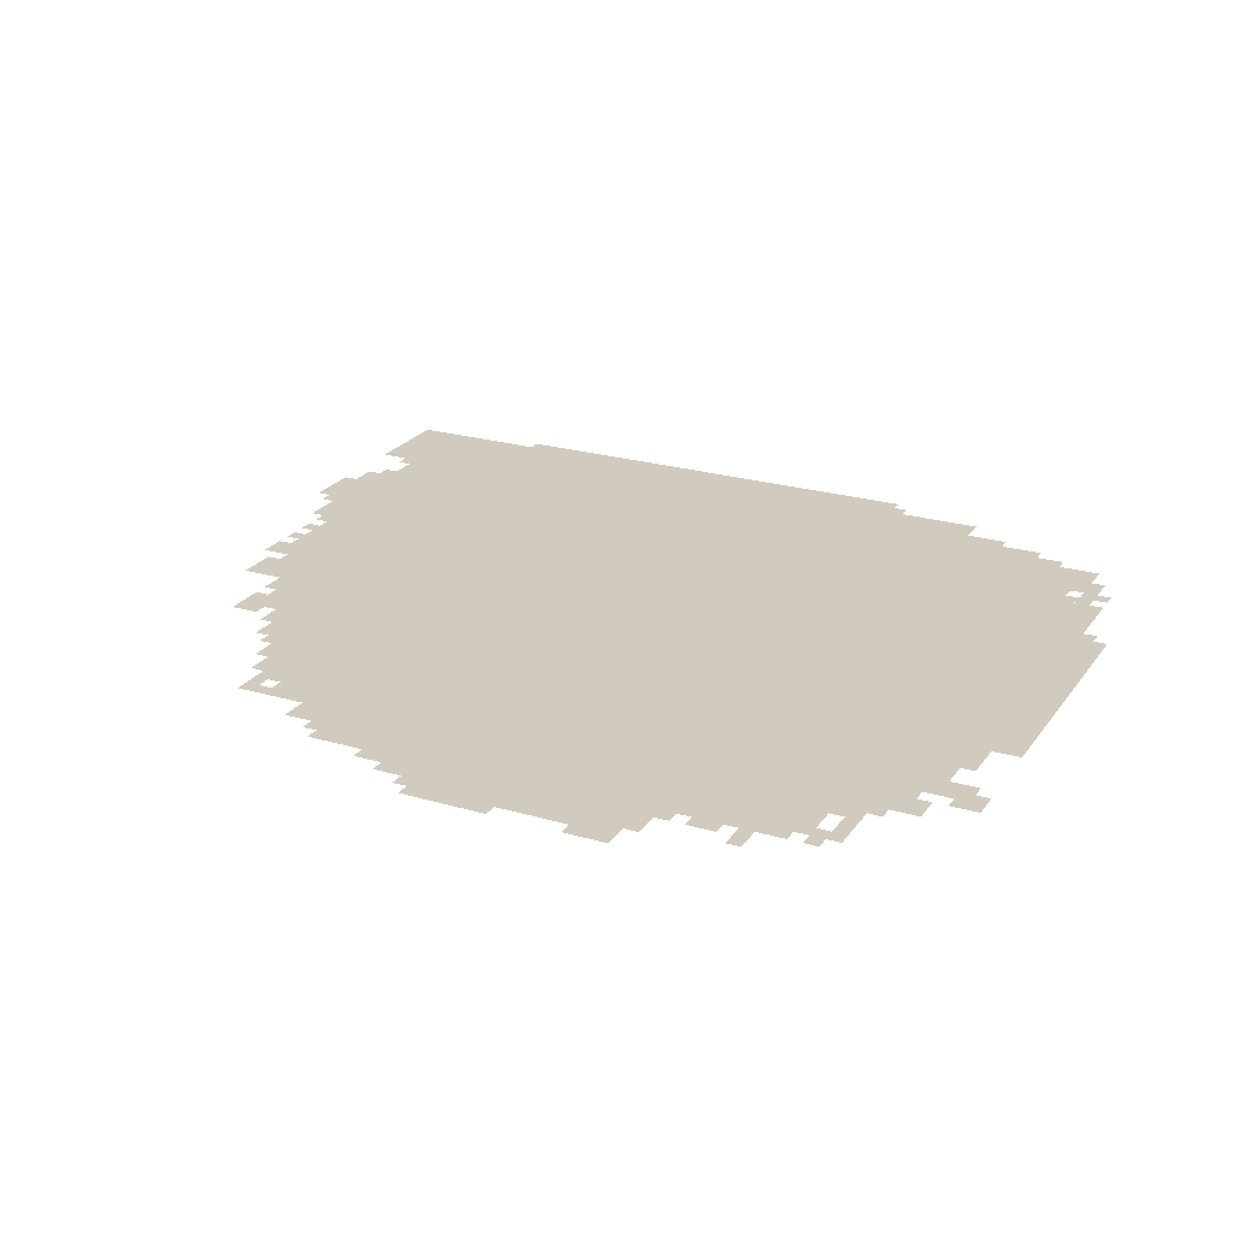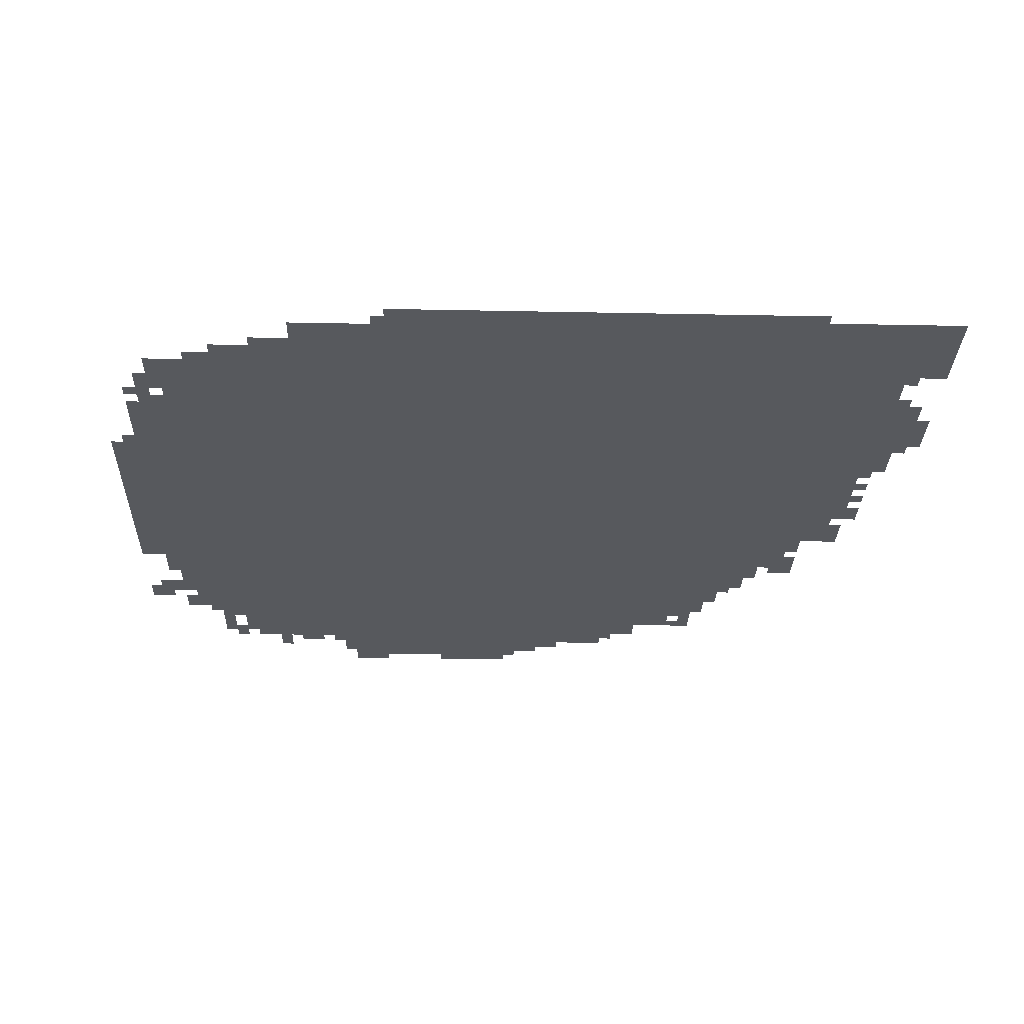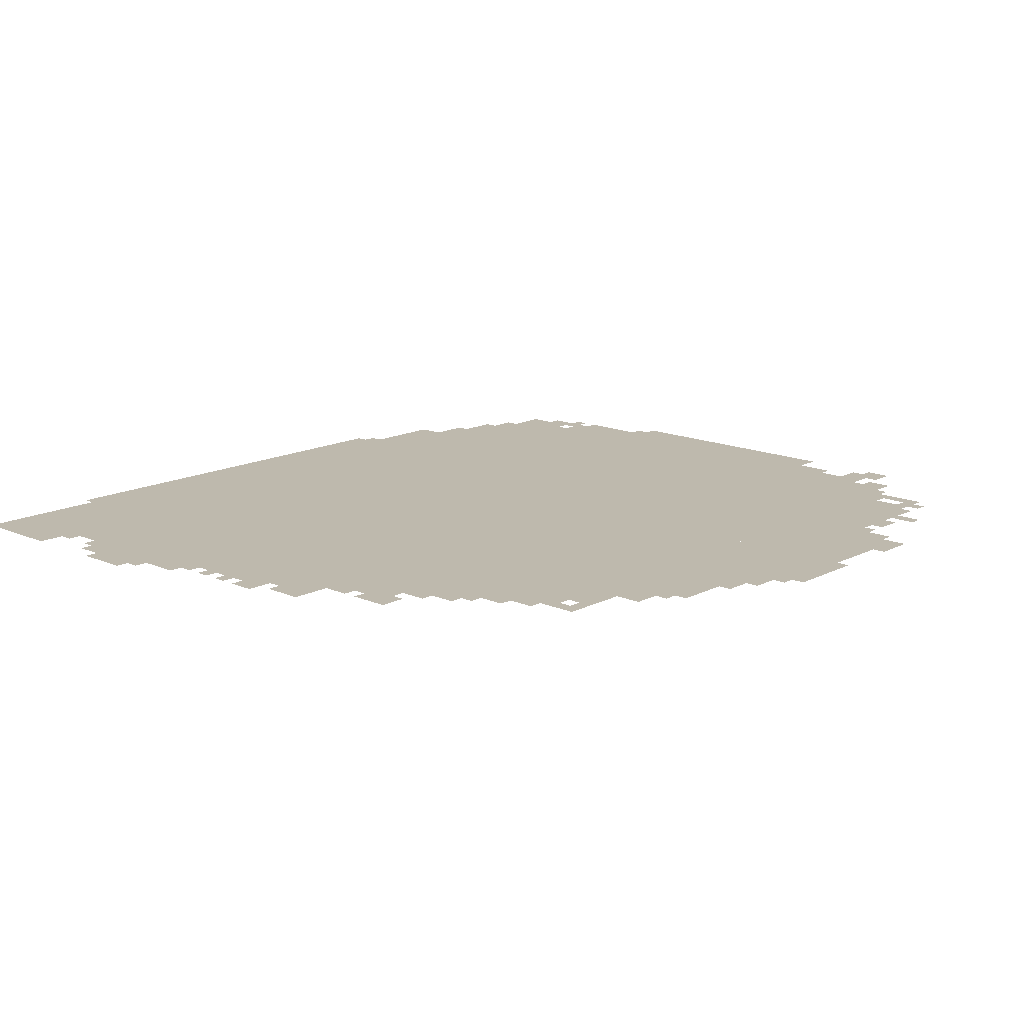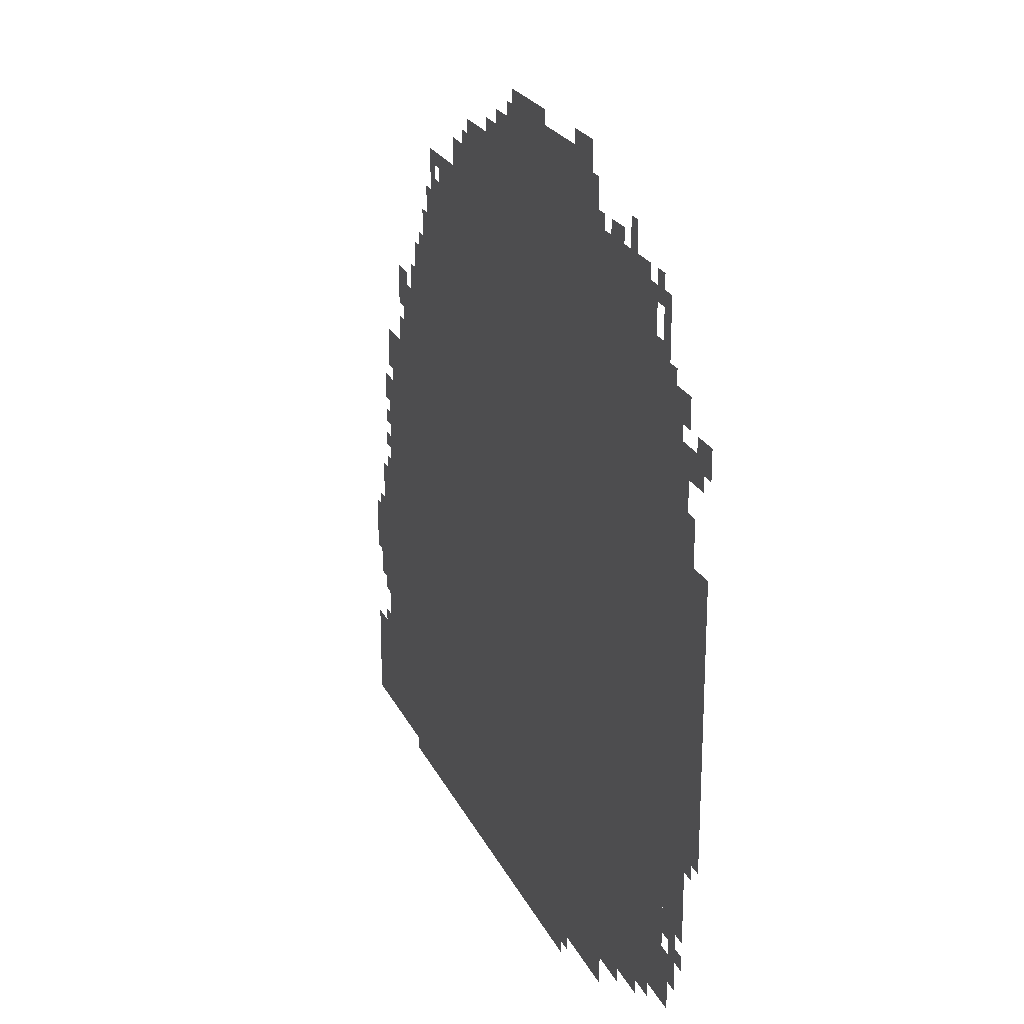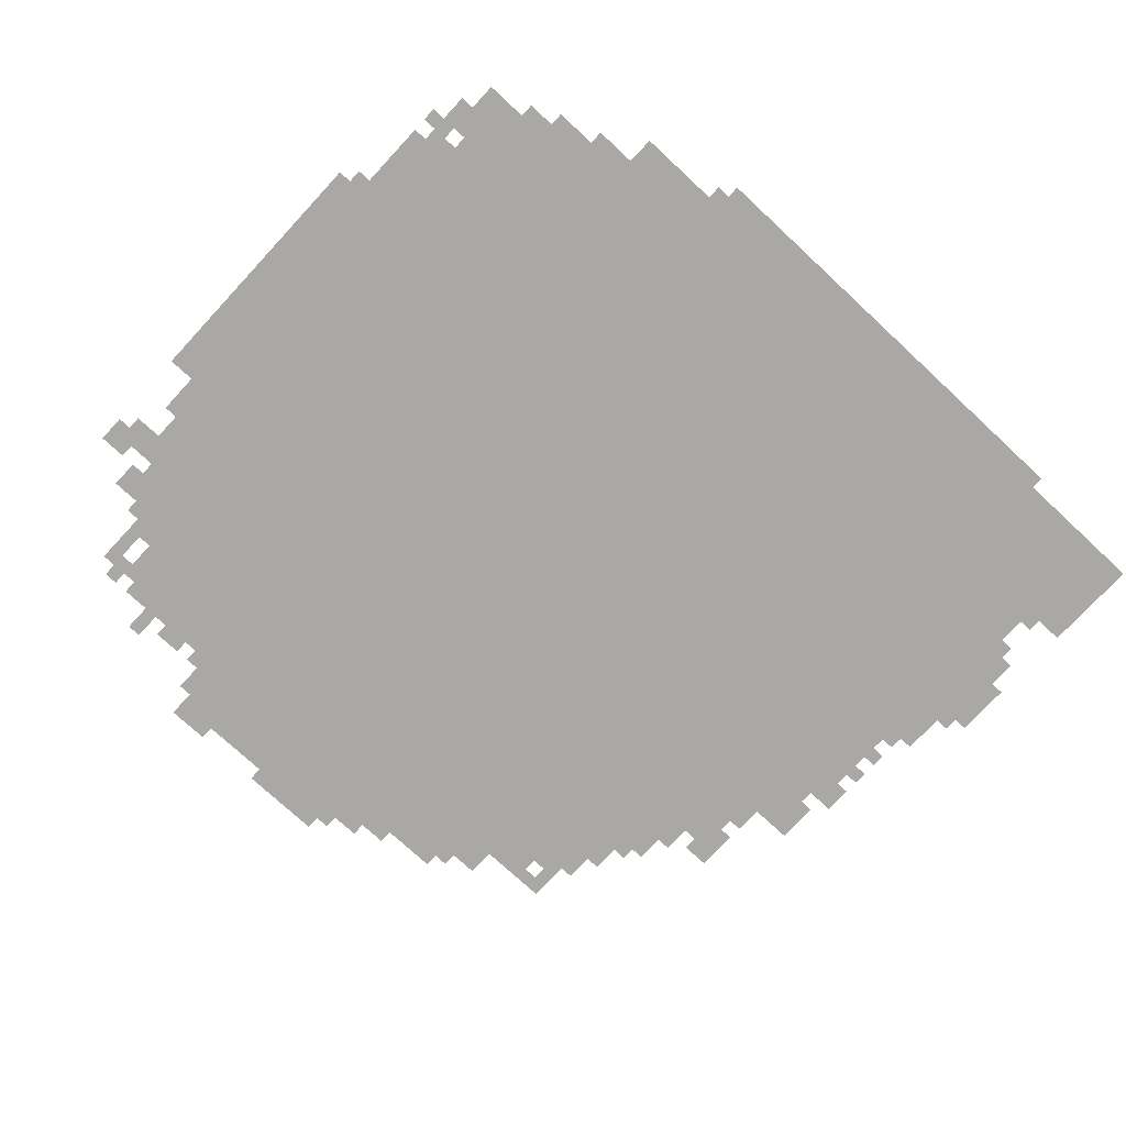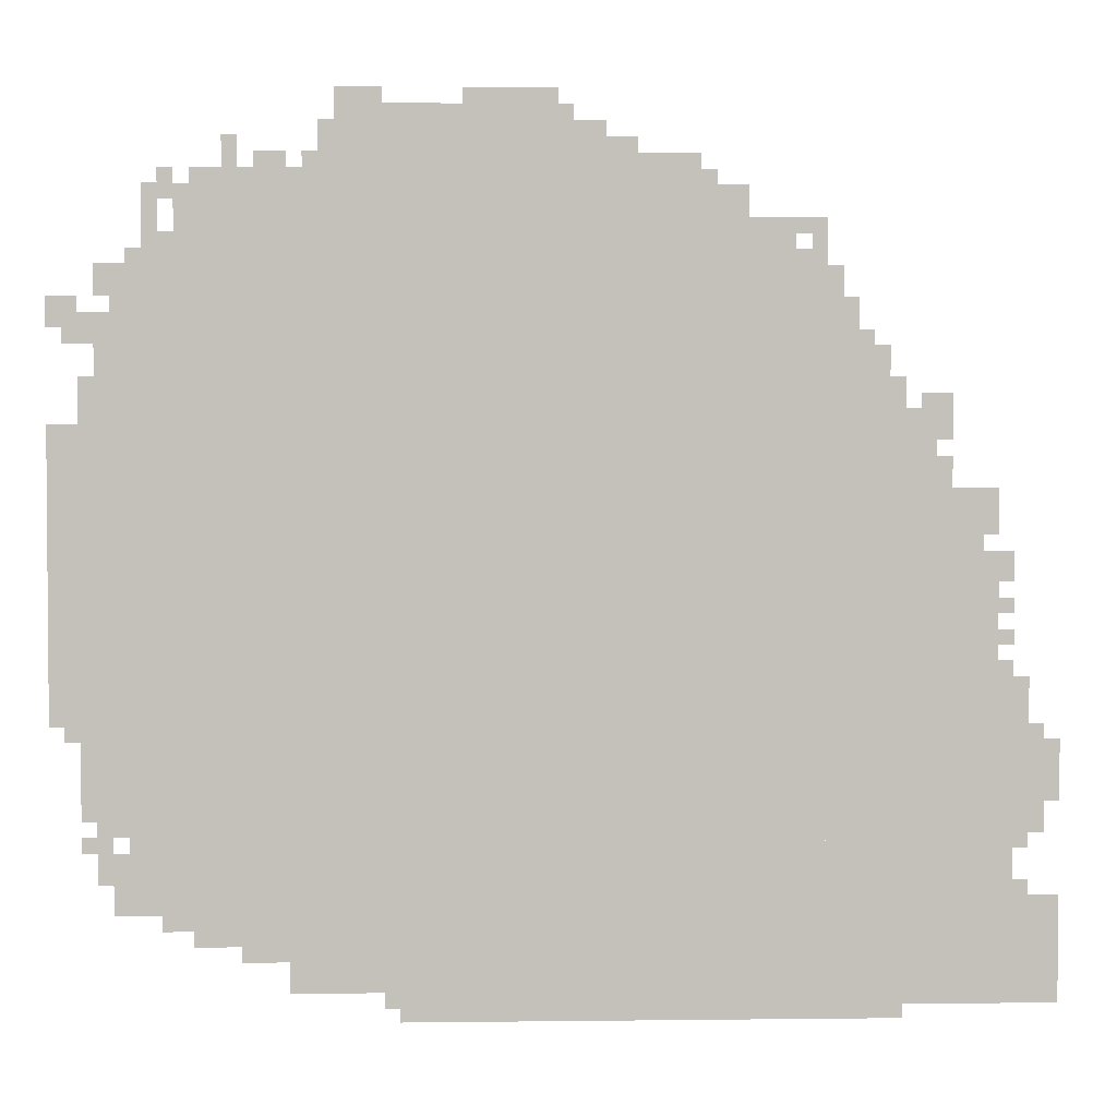
<metadata>
{"format":"obj","ext":"obj","renderer":"f3d","projection":"perspective","resolution":1024,"background":"white","views":[{"elev":23.5,"azim":-153.7,"up":"+Z"},{"elev":-29.0,"azim":-1.7,"up":"+Z"},{"elev":15.2,"azim":132.7,"up":"+Z"},{"elev":22.9,"azim":-110.1,"up":"+Y"},{"elev":-74.9,"azim":-42.9,"up":"+Z"},{"elev":2.9,"azim":-2.4,"up":"+Y"}]}
</metadata>
<code>
g huanchang_2-mesh
v -1184 221 0
v -1184 1565 0
v -1888 1565 0
v -1888 221 0
v -480 221 0
v -480 1565 0
v -1184 1565 0
v -1184 221 0
v -160 541 0
v -160 1085 0
v -480 1085 0
v -480 541 0
v -160 29 0
v -160 541 0
v -480 541 0
v -480 29 0
v -480 0 0
v -480 221 0
v -928 221 0
v -928 0 0
v -928 0 0
v -928 221 0
v -1344 221 0
v -1344 0 0
v -704 1565 0
v -704 1725 0
v -1248 1725 0
v -1248 1565 0
v -1248 1565 0
v -1248 1725 0
v -1760 1725 0
v -1760 1565 0
v -1888 893 0
v -1888 1213 0
v -2047 1213 0
v -2047 893 0
v -1888 605 0
v -1888 893 0
v -2047 893 0
v -2047 605 0
v -352 1085 0
v -352 1373 0
v -480 1373 0
v -480 1085 0
v -992 1725 0
v -992 1853 0
v -1248 1853 0
v -1248 1725 0
v -1376 61 0
v -1376 221 0
v -1568 221 0
v -1568 61 0
v -1248 1725 0
v -1248 1853 0
v -1472 1853 0
v -1472 1725 0
v -96 29 0
v -96 381 0
v -160 381 0
v -160 29 0
v -96 381 0
v -96 733 0
v -160 733 0
v -160 381 0
v 0 29 0
v 0 253 0
v -96 253 0
v -96 29 0
v -1888 413 0
v -1888 573 0
v -1984 573 0
v -1984 413 0
v -256 1085 0
v -256 1245 0
v -352 1245 0
v -352 1085 0
v -1568 125 0
v -1568 221 0
v -1664 221 0
v -1664 125 0
v -864 1725 0
v -864 1789 0
v -992 1789 0
v -992 1725 0
v -32 477 0
v -32 605 0
v -96 605 0
v -96 477 0
v -1888 1309 0
v -1888 1437 0
v -1952 1437 0
v -1952 1309 0
v -32 381 0
v -32 477 0
v -96 477 0
v -96 381 0
v -1664 157 0
v -1664 221 0
v -1760 221 0
v -1760 157 0
v -416 1373 0
v -416 1469 0
v -480 1469 0
v -480 1373 0
v -544 1565 0
v -544 1629 0
v -640 1629 0
v -640 1565 0
v -1888 1213 0
v -1888 1309 0
v -1952 1309 0
v -1952 1213 0
v -640 1629 0
v -640 1693 0
v -704 1693 0
v -704 1629 0
v -1984 1405 0
v -1984 1469 0
v -2047 1469 0
v -2047 1405 0
v -1888 1469 0
v -1888 1533 0
v -1952 1533 0
v -1952 1469 0
v -640 1565 0
v -640 1629 0
v -704 1629 0
v -704 1565 0
v -128 829 0
v -128 957 0
v -160 957 0
v -160 829 0
v -320 0 0
v -320 29 0
v -416 29 0
v -416 0 0
v -128 733 0
v -128 829 0
v -160 829 0
v -160 733 0
v -1344 125 0
v -1344 221 0
v -1376 221 0
v -1376 125 0
v -1120 1853 0
v -1120 1885 0
v -1216 1885 0
v -1216 1853 0
v -1344 29 0
v -1344 125 0
v -1376 125 0
v -1376 29 0
v -1024 1853 0
v -1024 1885 0
v -1120 1885 0
v -1120 1853 0
v -928 1789 0
v -928 1821 0
v -992 1821 0
v -992 1789 0
v -1664 1725 0
v -1664 1789 0
v -1696 1789 0
v -1696 1725 0
v -1568 1725 0
v -1568 1757 0
v -1632 1757 0
v -1632 1725 0
v -1952 1245 0
v -1952 1309 0
v -1984 1309 0
v -1984 1245 0
v -1472 1757 0
v -1472 1821 0
v -1504 1821 0
v -1504 1757 0
v -224 1213 0
v -224 1277 0
v -256 1277 0
v -256 1213 0
v -64 637 0
v -64 701 0
v -96 701 0
v -96 637 0
v -128 1021 0
v -128 1085 0
v -160 1085 0
v -160 1021 0
v -224 1085 0
v -224 1149 0
v -256 1149 0
v -256 1085 0
v -320 1245 0
v -320 1309 0
v -352 1309 0
v -352 1245 0
v -1760 189 0
v -1760 221 0
v -1824 221 0
v -1824 189 0
v -96 893 0
v -96 957 0
v -128 957 0
v -128 893 0
v -480 1565 0
v -480 1629 0
v -512 1629 0
v -512 1565 0
v -1792 1661 0
v -1792 1725 0
v -1824 1725 0
v -1824 1661 0
v -1952 1373 0
v -1952 1437 0
v -1984 1437 0
v -1984 1373 0
v -448 1469 0
v -448 1533 0
v -480 1533 0
v -480 1469 0
v -1888 573 0
v -1888 605 0
v -1952 605 0
v -1952 573 0
v -1824 1565 0
v -1824 1629 0
v -1856 1629 0
v -1856 1565 0
v -1952 573 0
v -1952 605 0
v -2016 605 0
v -2016 573 0
v 0 445 0
v 0 509 0
v -32 509 0
v -32 445 0
v 0 509 0
v 0 573 0
v -32 573 0
v -32 509 0
v -736 1725 0
v -736 1757 0
v -800 1757 0
v -800 1725 0
v -416 0 0
v -416 29 0
v -480 29 0
v -480 0 0
v -800 1725 0
v -800 1757 0
v -864 1757 0
v -864 1725 0
v -1824 1629 0
v -1824 1693 0
v -1856 1693 0
v -1856 1629 0
v -1760 1629 0
v -1760 1693 0
v -1792 1693 0
v -1792 1629 0
v -1376 1853 0
v -1376 1885 0
v -1440 1885 0
v -1440 1853 0
v -1888 285 0
v -1888 349 0
v -1920 349 0
v -1920 285 0
v -1760 1565 0
v -1760 1629 0
v -1792 1629 0
v -1792 1565 0
v -1920 285 0
v -1920 349 0
v -1952 349 0
v -1952 285 0
v -1888 221 0
v -1888 285 0
v -1920 285 0
v -1920 221 0
v -1920 349 0
v -1920 413 0
v -1952 413 0
v -1952 349 0
v -384 1373 0
v -384 1405 0
v -416 1405 0
v -416 1373 0
v -1984 1373 0
v -1984 1405 0
v -2016 1405 0
v -2016 1373 0
v -256 1245 0
v -256 1277 0
v -288 1277 0
v -288 1245 0
v -64 253 0
v -64 285 0
v -96 285 0
v -96 253 0
v -1888 381 0
v -1888 413 0
v -1920 413 0
v -1920 381 0
v -96 765 0
v -96 797 0
v -128 797 0
v -128 765 0
v -64 349 0
v -64 381 0
v -96 381 0
v -96 349 0
v -96 829 0
v -96 861 0
v -128 861 0
v -128 829 0
v -1952 349 0
v -1952 381 0
v -1984 381 0
v -1984 349 0
v -1888 1437 0
v -1888 1469 0
v -1920 1469 0
v -1920 1437 0
v -224 1181 0
v -224 1213 0
v -256 1213 0
v -256 1181 0
v -128 989 0
v -128 1021 0
v -160 1021 0
v -160 989 0
v -1472 1725 0
v -1472 1757 0
v -1504 1757 0
v -1504 1725 0
v -1952 1213 0
v -1952 1245 0
v -1984 1245 0
v -1984 1213 0
v -64 605 0
v -64 637 0
v -96 637 0
v -96 605 0
v -512 1597 0
v -512 1629 0
v -544 1629 0
v -544 1597 0
v -1792 1565 0
v -1792 1597 0
v -1824 1597 0
v -1824 1565 0
v -1440 1853 0
v -1440 1885 0
v -1472 1885 0
v -1472 1853 0
v -1504 1725 0
v -1504 1757 0
v -1536 1757 0
v -1536 1725 0
g huanchang_2-mesh_0
f 3 2 1
f 1 4 3
f 7 6 5
f 5 8 7
f 11 10 9
f 9 12 11
f 15 14 13
f 13 16 15
f 19 18 17
f 17 20 19
f 23 22 21
f 21 24 23
f 27 26 25
f 25 28 27
f 31 30 29
f 29 32 31
f 35 34 33
f 33 36 35
f 39 38 37
f 37 40 39
f 43 42 41
f 41 44 43
f 47 46 45
f 45 48 47
f 51 50 49
f 49 52 51
f 55 54 53
f 53 56 55
f 59 58 57
f 57 60 59
f 63 62 61
f 61 64 63
f 67 66 65
f 65 68 67
f 71 70 69
f 69 72 71
f 75 74 73
f 73 76 75
f 79 78 77
f 77 80 79
f 83 82 81
f 81 84 83
f 87 86 85
f 85 88 87
f 91 90 89
f 89 92 91
f 95 94 93
f 93 96 95
f 99 98 97
f 97 100 99
f 103 102 101
f 101 104 103
f 107 106 105
f 105 108 107
f 111 110 109
f 109 112 111
f 115 114 113
f 113 116 115
f 119 118 117
f 117 120 119
f 123 122 121
f 121 124 123
f 127 126 125
f 125 128 127
f 131 130 129
f 129 132 131
f 135 134 133
f 133 136 135
f 139 138 137
f 137 140 139
f 143 142 141
f 141 144 143
f 147 146 145
f 145 148 147
f 151 150 149
f 149 152 151
f 155 154 153
f 153 156 155
f 159 158 157
f 157 160 159
f 163 162 161
f 161 164 163
f 167 166 165
f 165 168 167
f 171 170 169
f 169 172 171
f 175 174 173
f 173 176 175
f 179 178 177
f 177 180 179
f 183 182 181
f 181 184 183
f 187 186 185
f 185 188 187
f 191 190 189
f 189 192 191
f 195 194 193
f 193 196 195
f 199 198 197
f 197 200 199
f 203 202 201
f 201 204 203
f 207 206 205
f 205 208 207
f 211 210 209
f 209 212 211
f 215 214 213
f 213 216 215
f 219 218 217
f 217 220 219
f 223 222 221
f 221 224 223
f 227 226 225
f 225 228 227
f 231 230 229
f 229 232 231
f 235 234 233
f 233 236 235
f 239 238 237
f 237 240 239
f 243 242 241
f 241 244 243
f 247 246 245
f 245 248 247
f 251 250 249
f 249 252 251
f 255 254 253
f 253 256 255
f 259 258 257
f 257 260 259
f 263 262 261
f 261 264 263
f 267 266 265
f 265 268 267
f 271 270 269
f 269 272 271
f 275 274 273
f 273 276 275
f 279 278 277
f 277 280 279
f 283 282 281
f 281 284 283
f 287 286 285
f 285 288 287
f 291 290 289
f 289 292 291
f 295 294 293
f 293 296 295
f 299 298 297
f 297 300 299
f 303 302 301
f 301 304 303
f 307 306 305
f 305 308 307
f 311 310 309
f 309 312 311
f 315 314 313
f 313 316 315
f 319 318 317
f 317 320 319
f 323 322 321
f 321 324 323
f 327 326 325
f 325 328 327
f 331 330 329
f 329 332 331
f 335 334 333
f 333 336 335
f 339 338 337
f 337 340 339
f 343 342 341
f 341 344 343
f 347 346 345
f 345 348 347
f 351 350 349
f 349 352 351
f 355 354 353
f 353 356 355
f 359 358 357
f 357 360 359

</code>
